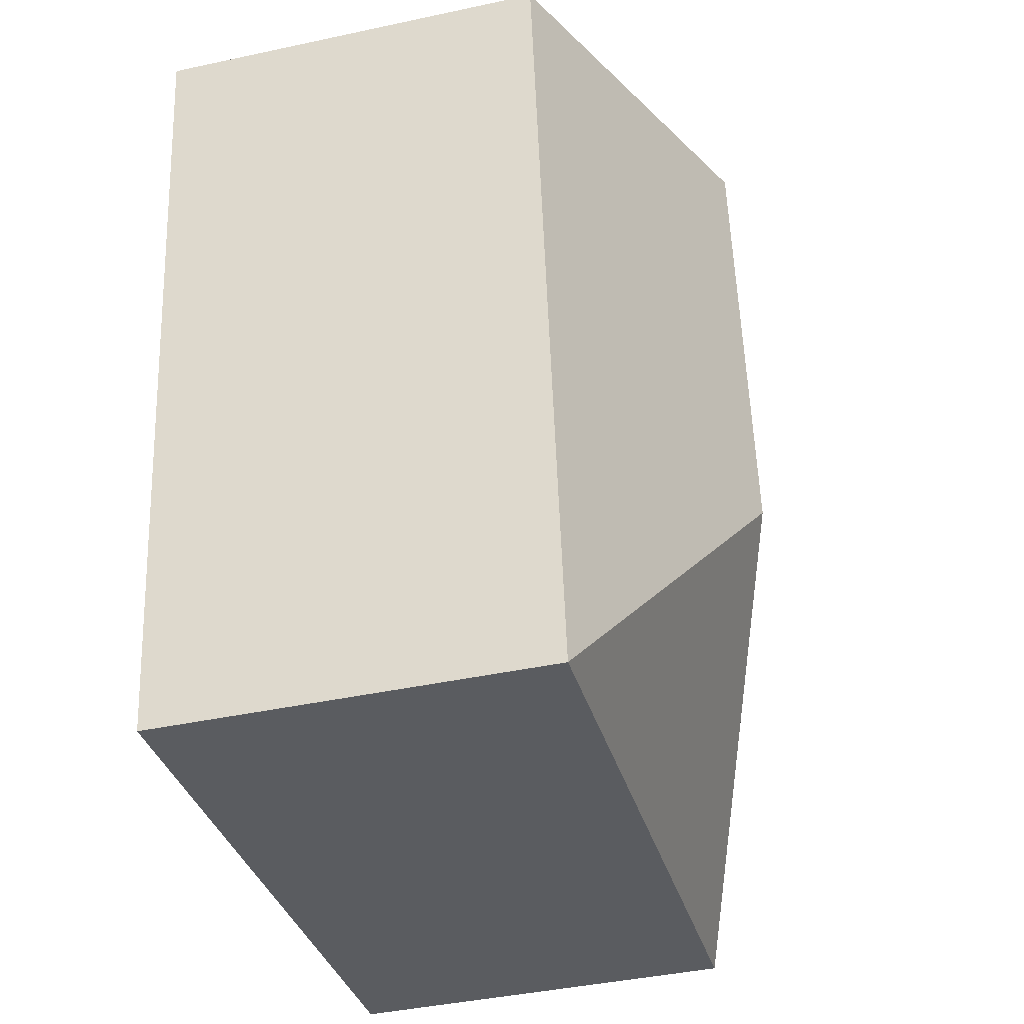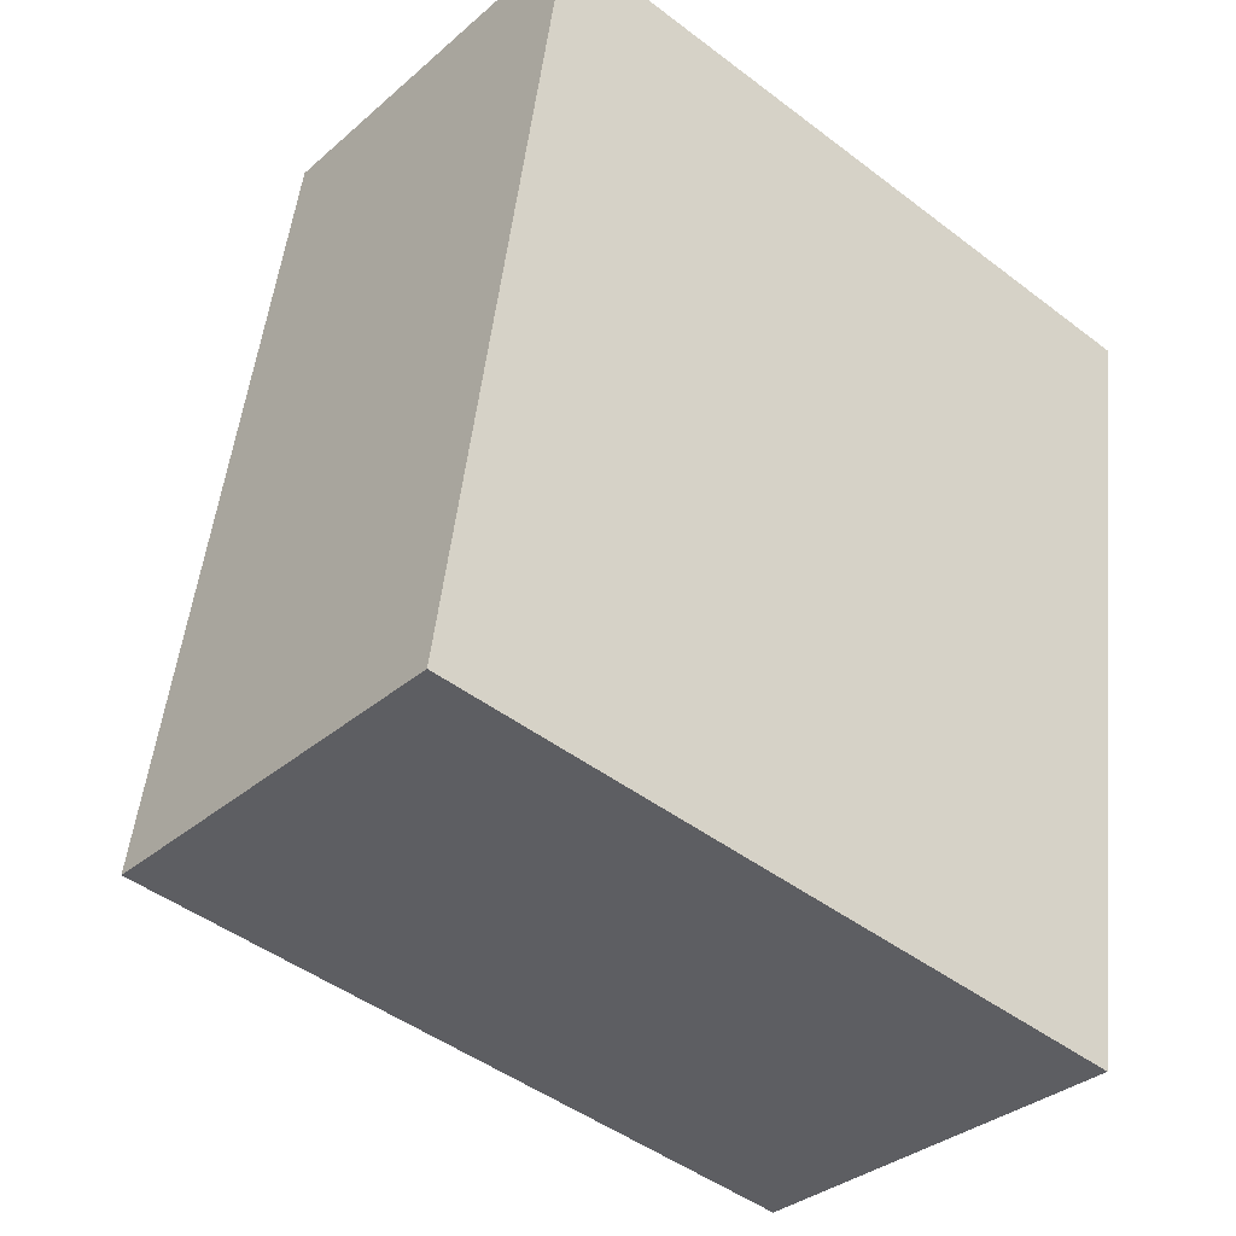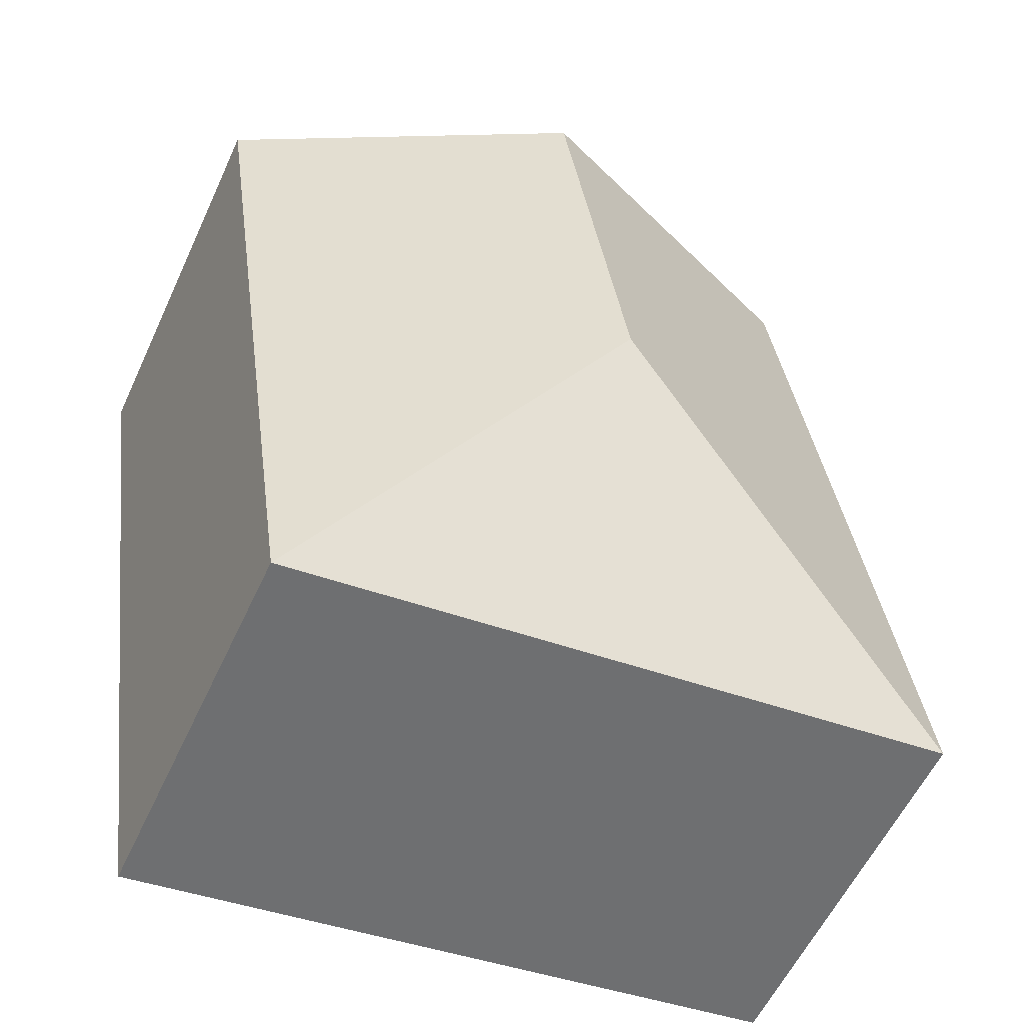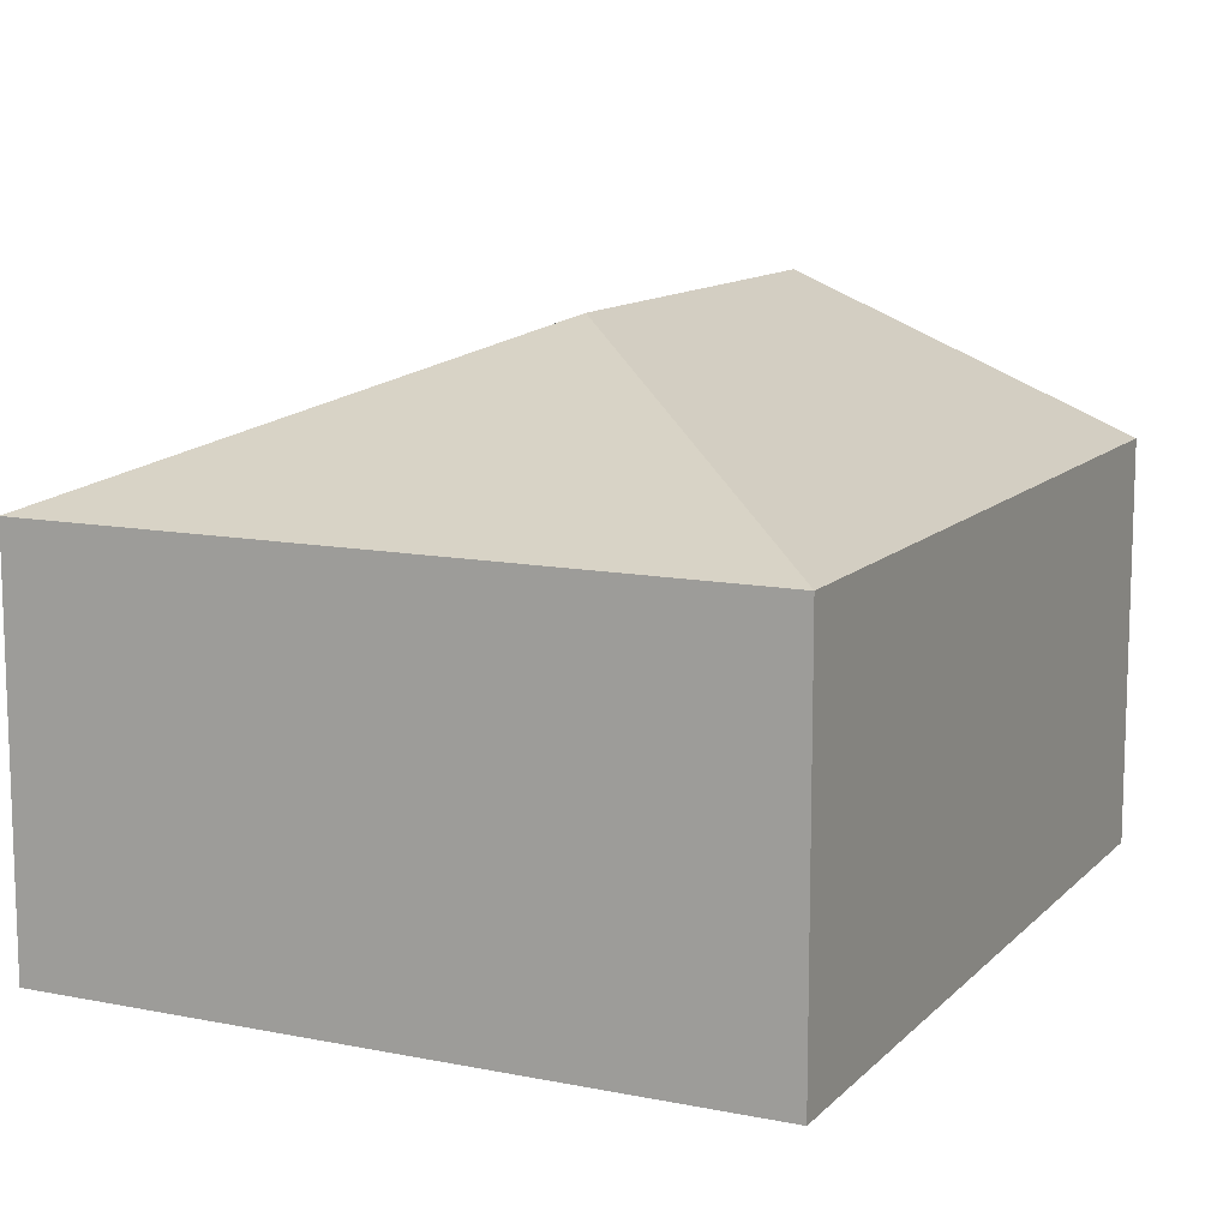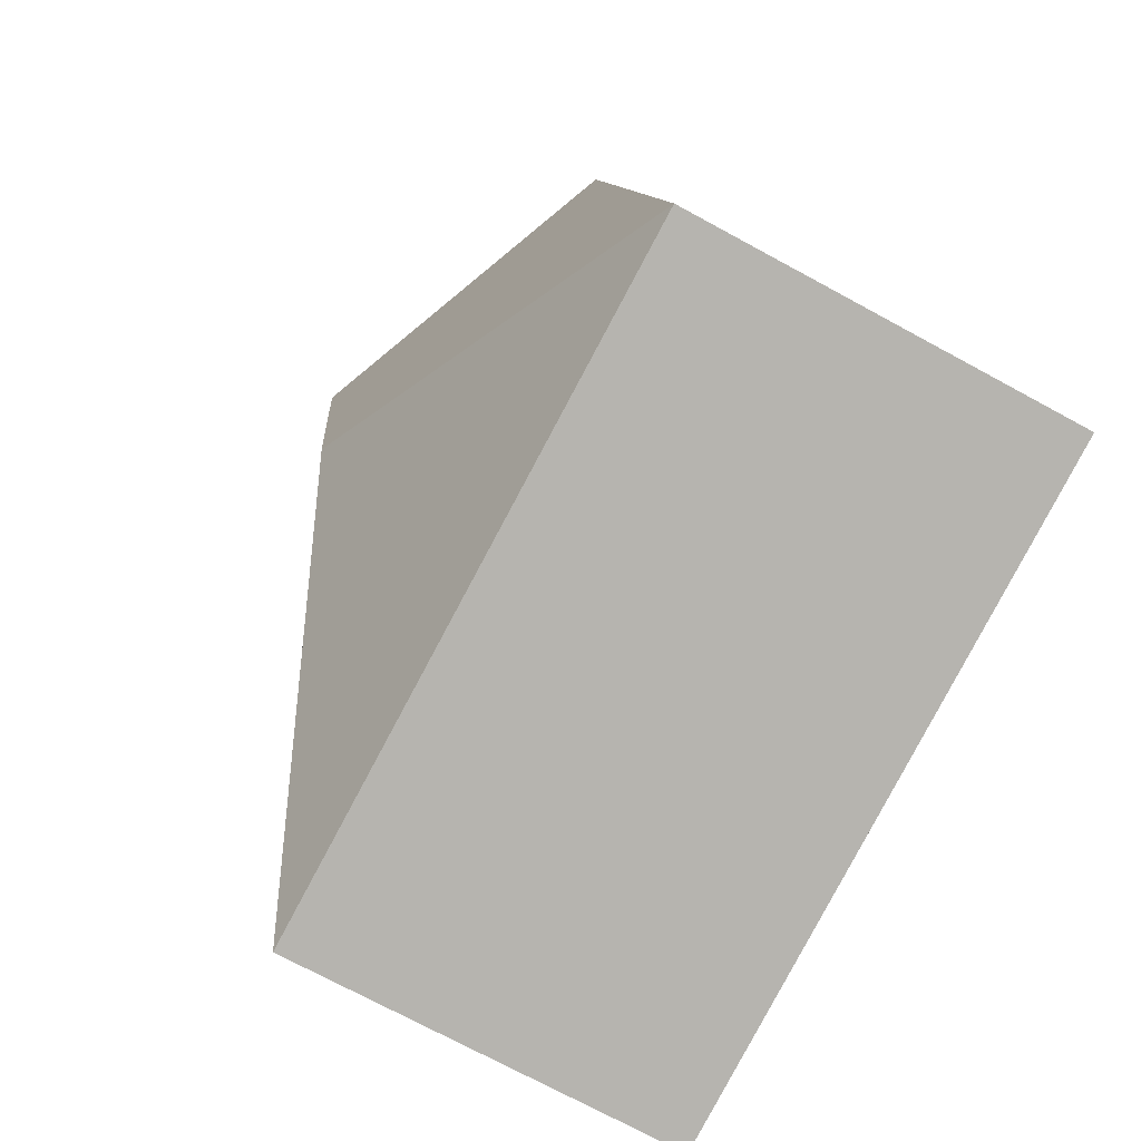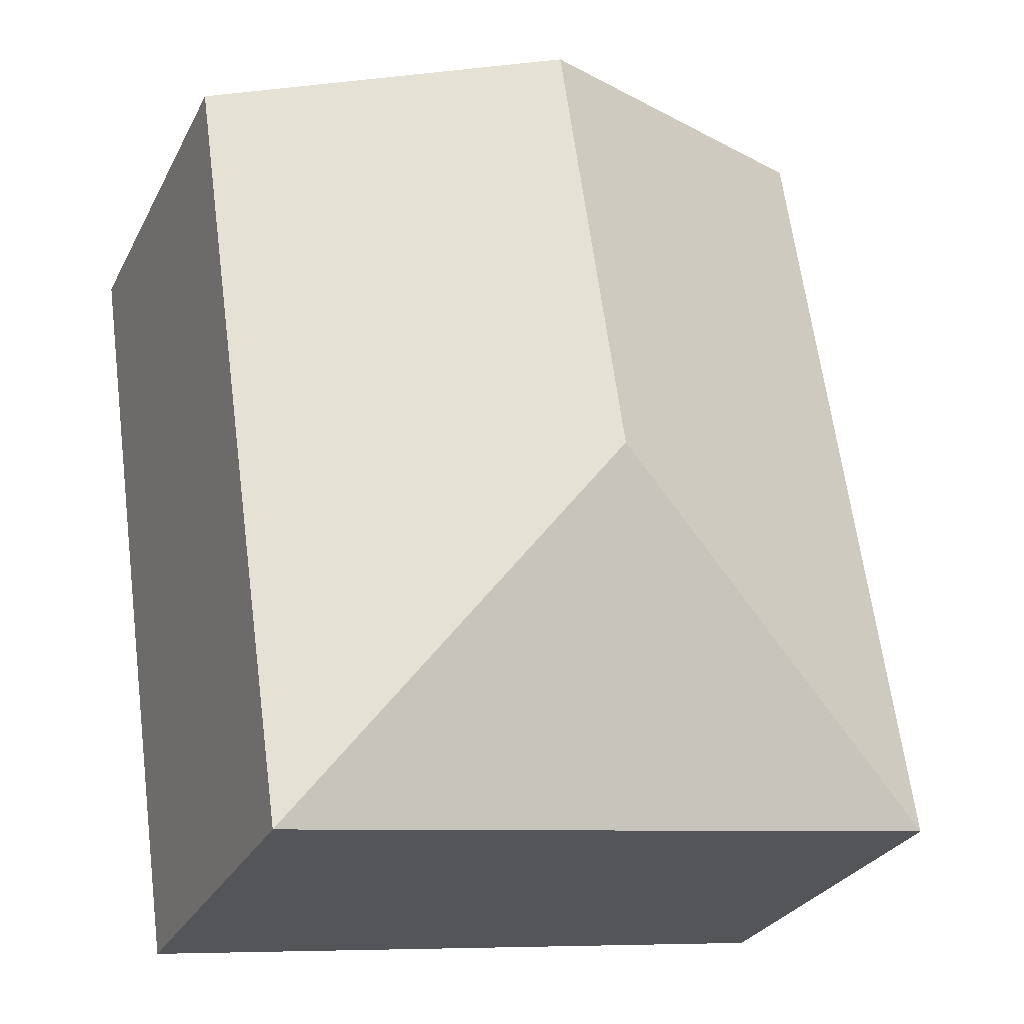
<metadata>
{"format":"obj","ext":"obj","renderer":"f3d","projection":"perspective","resolution":1024,"background":"white","views":[{"elev":-41.8,"azim":104.6,"up":"+Z"},{"elev":-33.5,"azim":-40.4,"up":"+Z"},{"elev":-57.6,"azim":155.3,"up":"+Z"},{"elev":11.8,"azim":-146.1,"up":"+Y"},{"elev":-73.0,"azim":-118.5,"up":"+Z"},{"elev":-28.4,"azim":157.2,"up":"+Z"}]}
</metadata>
<code>
v  1.841 2.511 1.378
v  0.536 1.836 3.731
v  2.146 2.511 3.5
v  0 1.836 1.124e-16
v  3.219 1.836 -0.462
v  3.755 1.836 3.269
v  0.536 -2.285e-16 3.731
v  2.146 -2.143e-16 3.5
v  3.755 -2.002e-16 3.269
v  3.219 2.829e-17 -0.462
v  0 0 0
g defaultobject
f 1 2 3
f 2 1 4
f 5 3 6
f 3 5 1
f 1 5 4
f 7 3 2
f 3 7 6
f 6 7 8
f 6 8 9
f 9 5 6
f 5 9 10
f 10 4 5
f 4 10 11
f 11 2 4
f 2 11 7
f 8 10 9
f 10 8 7
f 10 7 11

</code>
